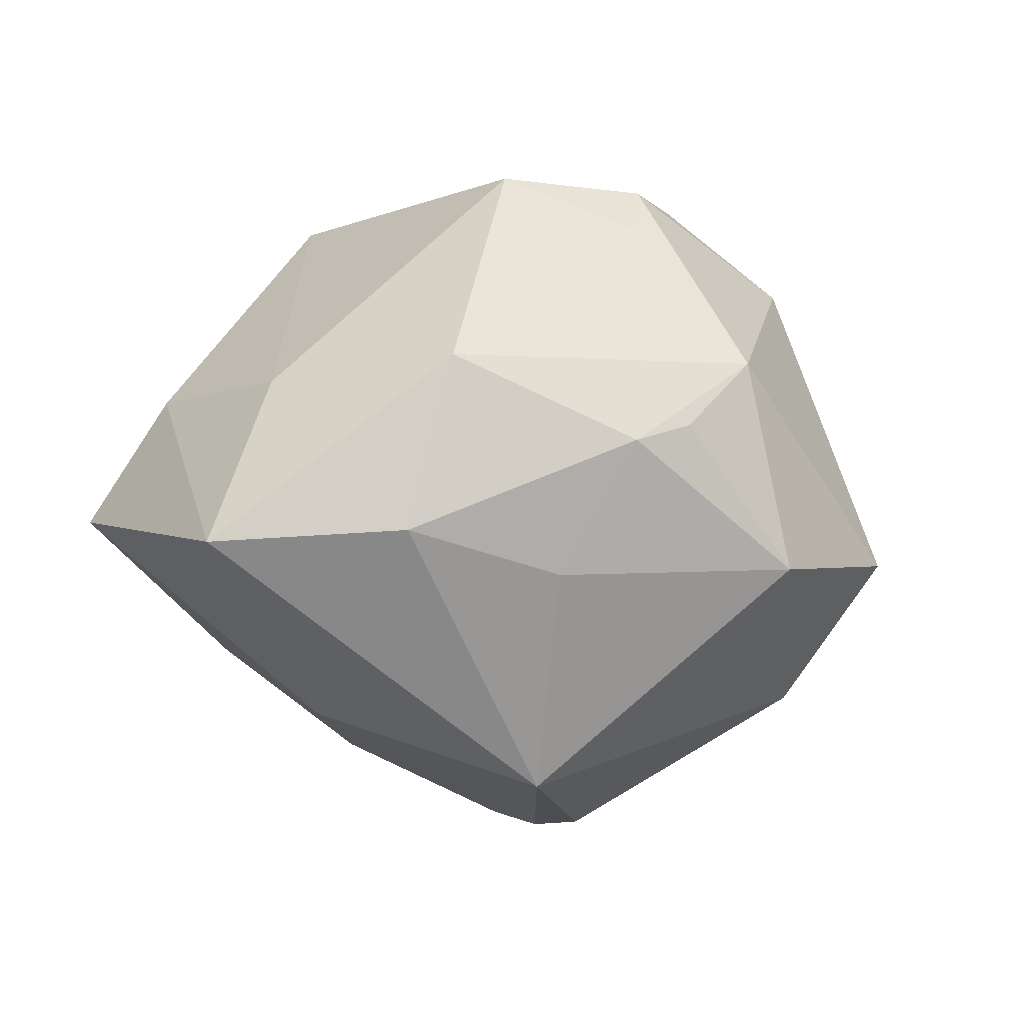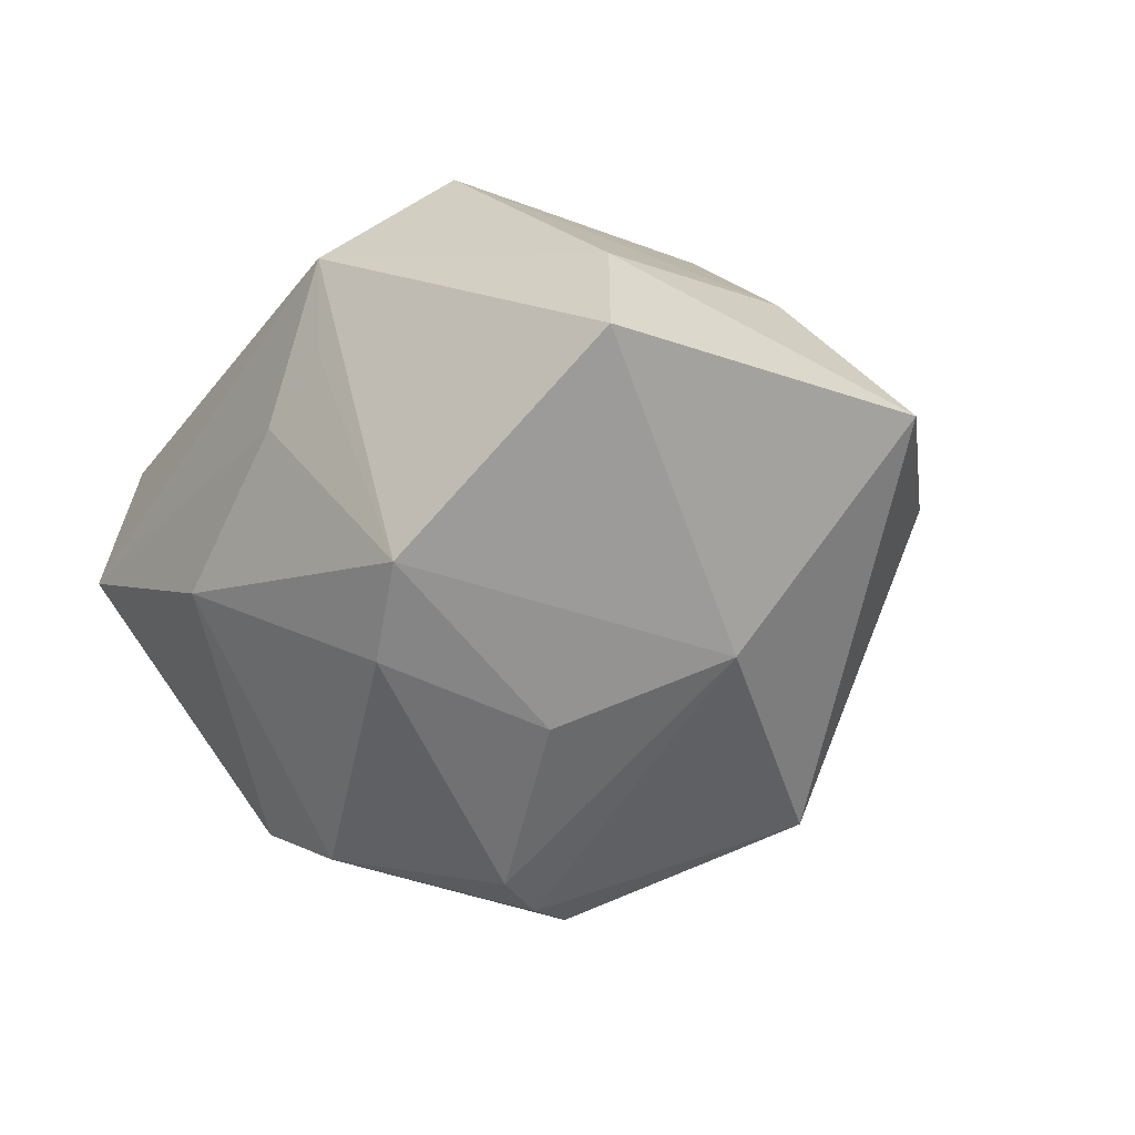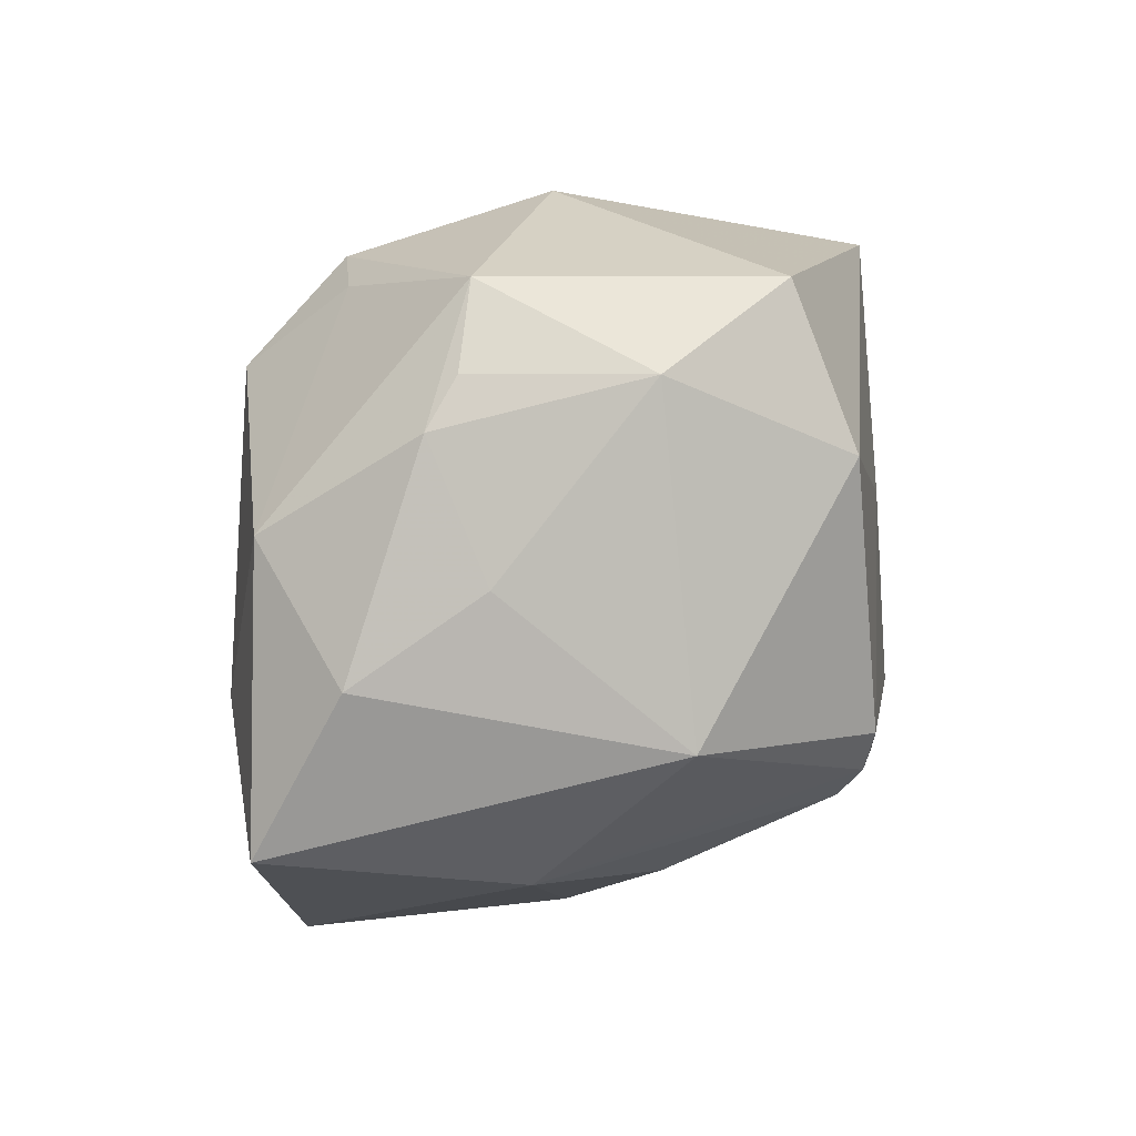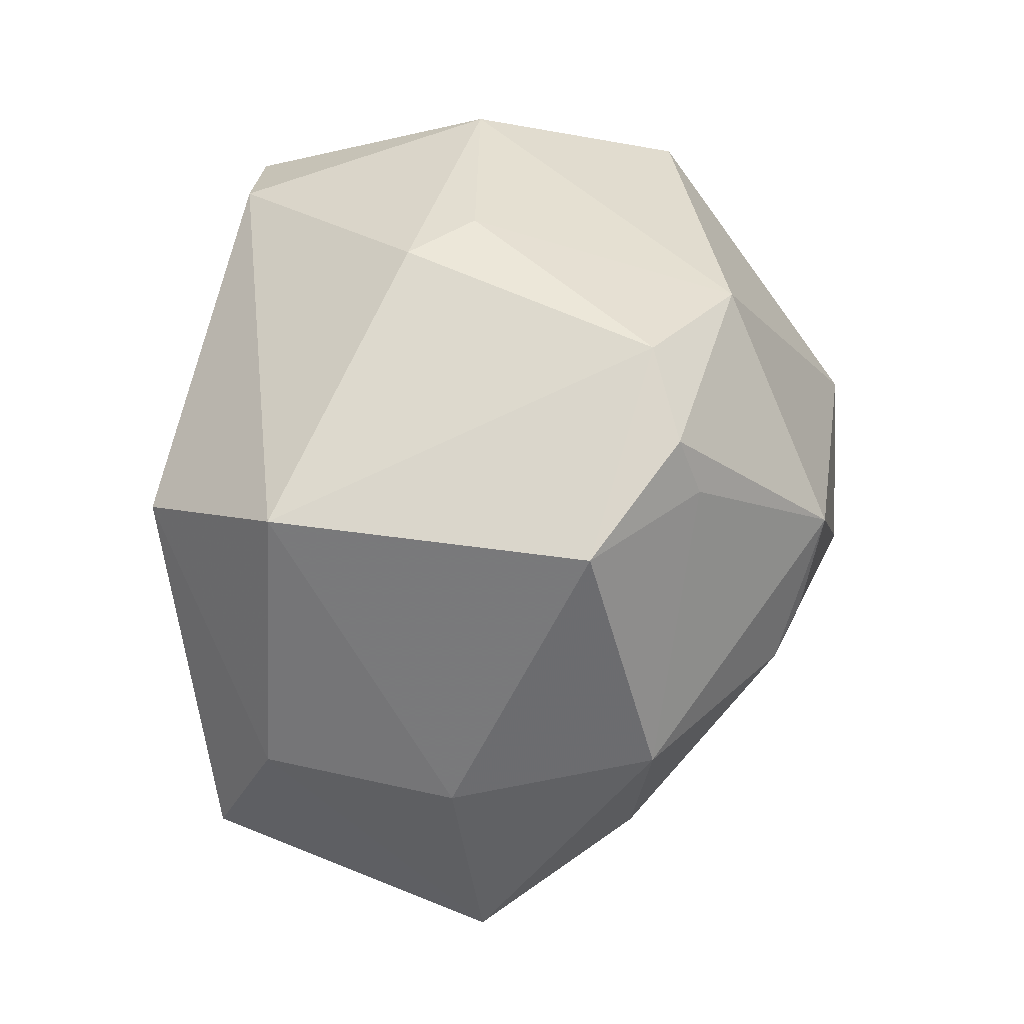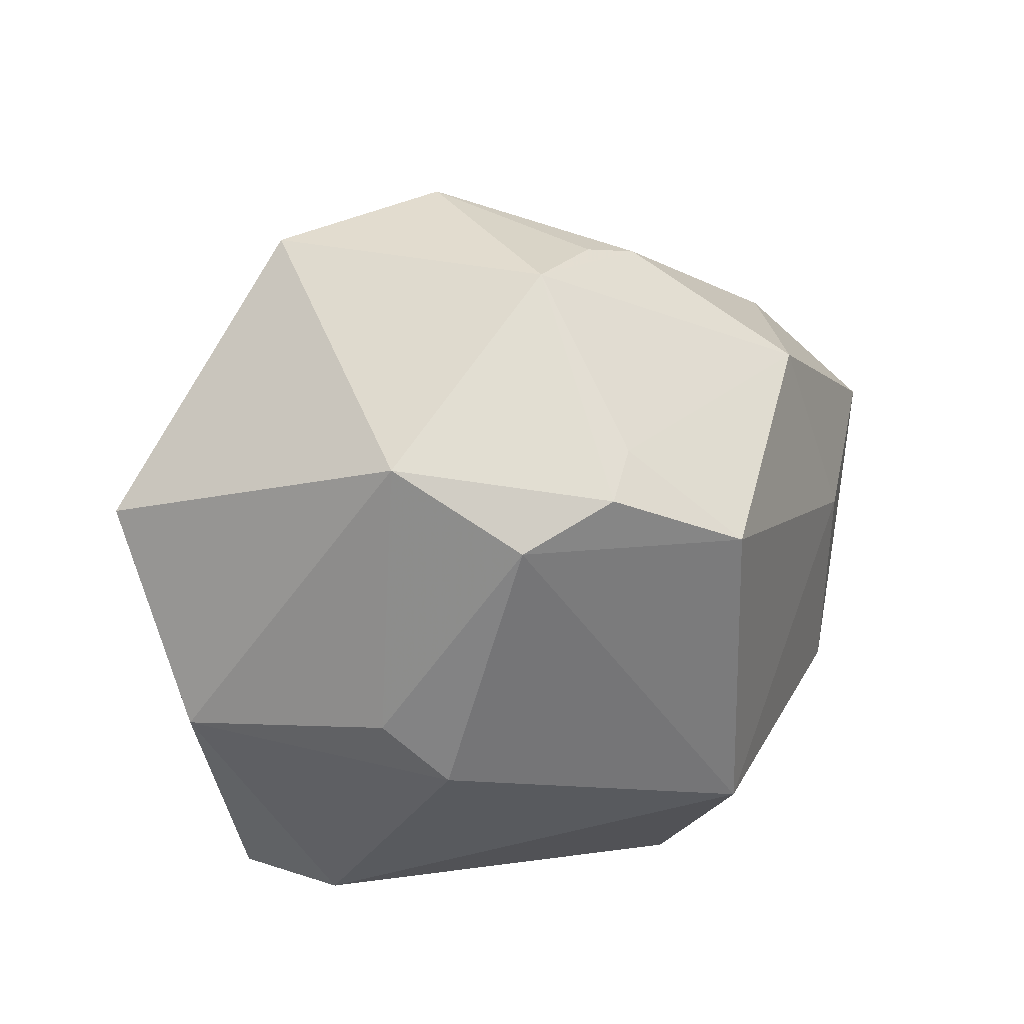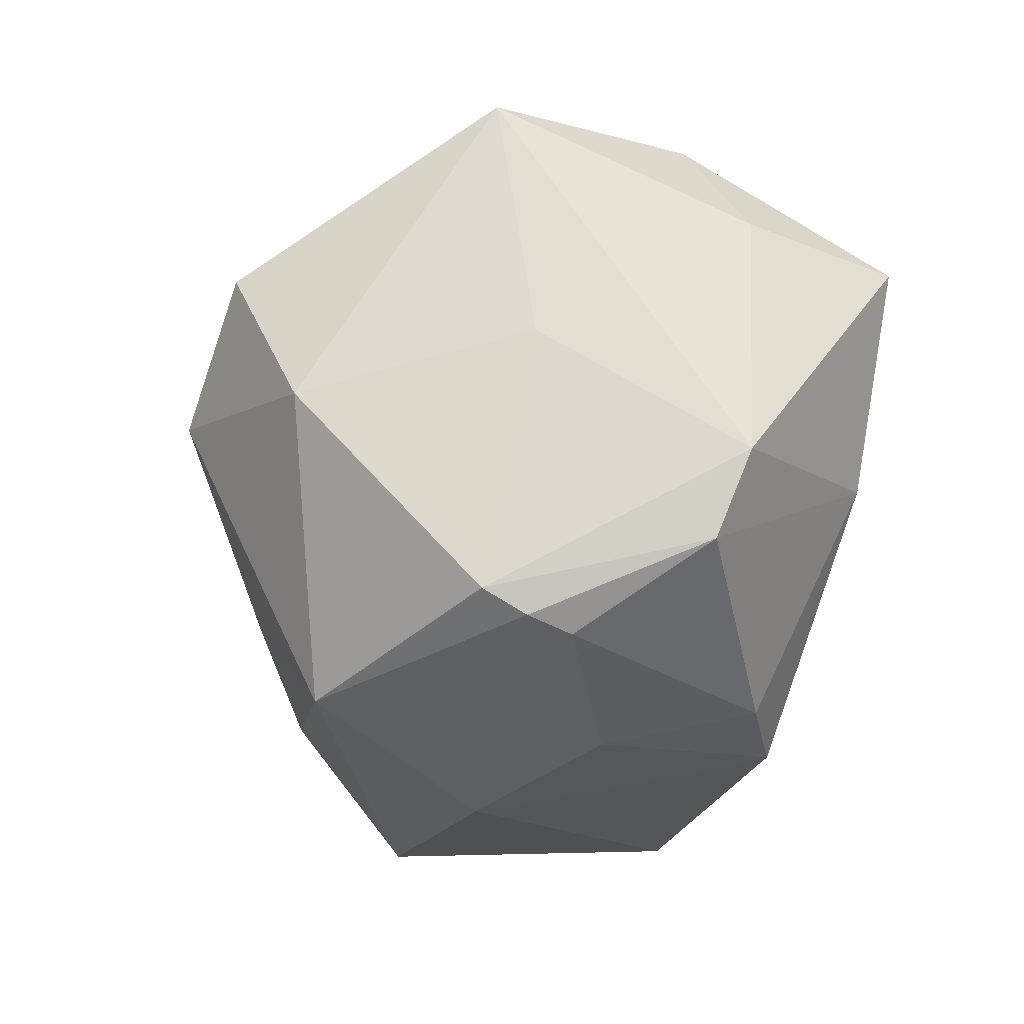
<metadata>
{"format":"obj","ext":"obj","renderer":"f3d","projection":"perspective","resolution":1024,"background":"white","views":[{"elev":1.4,"azim":139.6,"up":"+Z"},{"elev":-27.8,"azim":55.2,"up":"+Z"},{"elev":63.4,"azim":133.5,"up":"+Y"},{"elev":79.7,"azim":102.7,"up":"+Z"},{"elev":23.8,"azim":-23.4,"up":"+Y"},{"elev":-67.4,"azim":-98.6,"up":"+Z"}]}
</metadata>
<code>
v -0.02517 -0.03326 0.01059
v 0.01168 -0.03294 0.00587
v 0.01074 0.01243 0.03478
v -0.03656 -0.01737 -0.004501
v -0.02614 0.004197 -0.01878
v 0.03509 -0.01637 0.01089
v 0.03491 0.003651 0.01283
v 0.01735 0.02884 -0.006802
v -0.01017 -0.03371 -0.01
v 0.01184 0.03416 0.006749
v 0.004353 -0.03404 0.001316
v -0.00515 0.03916 -0.00657
v 0.0139 0.02128 -0.02924
v -0.01888 -0.0341 0.001517
v -0.002889 0.001629 -0.03722
v -0.01198 -0.01594 -0.0329
v 0.02661 0.02322 0.01525
v -0.02198 0.02082 0.023
v -0.03184 -0.0341 0.0001835
v 0.02833 0.002437 -0.02214
v -0.003022 0.01852 0.03368
v 0.01328 -0.01962 0.03086
v -0.02018 -0.01841 -0.02821
v -0.01665 0.02761 -0.02151
v -0.0009432 -0.003168 -0.03614
v -0.01792 -0.0128 0.02683
v -0.03988 -0.01037 0.008801
v -0.02376 -0.007112 0.0235
v 0.0006008 0.02163 0.02936
v -0.044 0.01098 -0.0002434
v 0.005864 0.03557 0.008248
v -0.02276 0.0358 -0.0069
v 0.01224 -0.03393 0.01633
v -0.002348 0.03578 0.01464
v 0.01125 -0.02529 -0.02353
v 0.04192 -0.02119 -0.00217
v -0.01211 0.01395 0.03239
v -0.004821 0.006456 -0.03655
v 0.0153 -0.00913 -0.02754
v 0.04663 0.009419 -0.003307
v 0.03205 0.0229 -0.002115
v 0.01928 -0.02864 -0.01779
f 24 30 32
f 20 13 40
f 15 13 20
f 7 6 40
f 40 6 36
f 36 20 40
f 42 20 36
f 33 42 36
f 36 6 33
f 17 7 40
f 3 7 17
f 10 34 17
f 12 24 32
f 13 24 12
f 32 34 12
f 33 6 22
f 22 7 3
f 6 7 22
f 1 19 33
f 33 22 1
f 1 22 26
f 37 22 3
f 26 22 37
f 33 19 14
f 14 11 33
f 19 11 14
f 2 42 33
f 33 11 2
f 2 11 42
f 9 35 42
f 9 11 19
f 42 11 9
f 19 23 9
f 38 13 15
f 38 24 13
f 42 35 39
f 39 20 42
f 41 17 40
f 10 17 41
f 40 13 41
f 31 34 10
f 10 12 31
f 31 12 34
f 4 23 19
f 30 23 4
f 16 38 15
f 23 38 16
f 35 9 16
f 16 9 23
f 30 24 5
f 5 23 30
f 24 38 5
f 5 38 23
f 27 1 26
f 19 1 27
f 27 4 19
f 30 4 27
f 21 37 3
f 8 12 10
f 10 41 8
f 13 12 8
f 8 41 13
f 25 16 15
f 35 16 25
f 25 39 35
f 15 20 25
f 20 39 25
f 30 27 18
f 32 30 18
f 18 34 32
f 18 21 34
f 37 21 18
f 26 37 28
f 28 27 26
f 37 18 28
f 28 18 27
f 29 21 3
f 34 21 29
f 3 17 29
f 29 17 34

</code>
